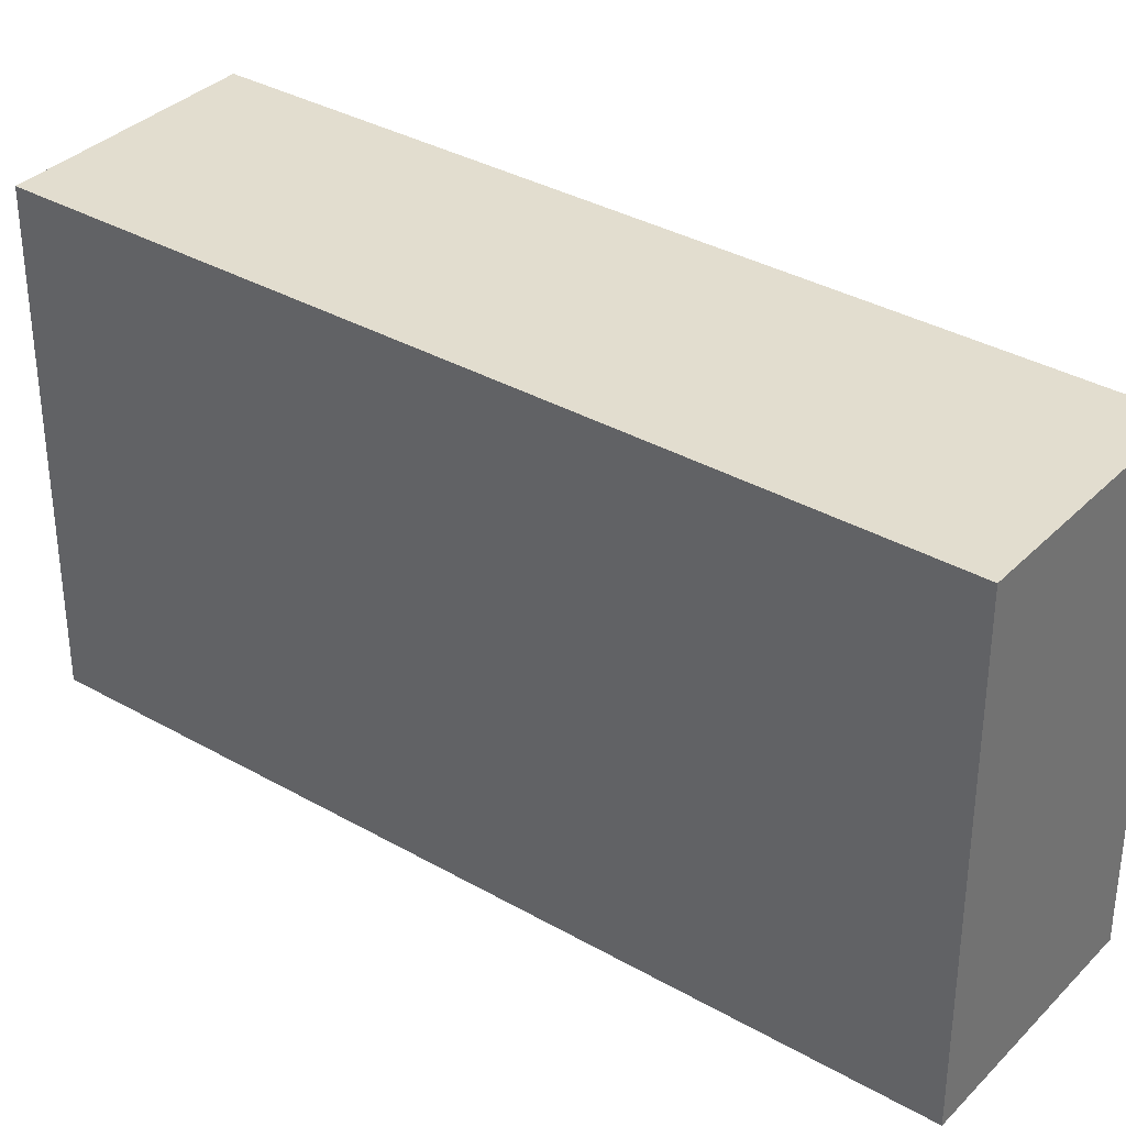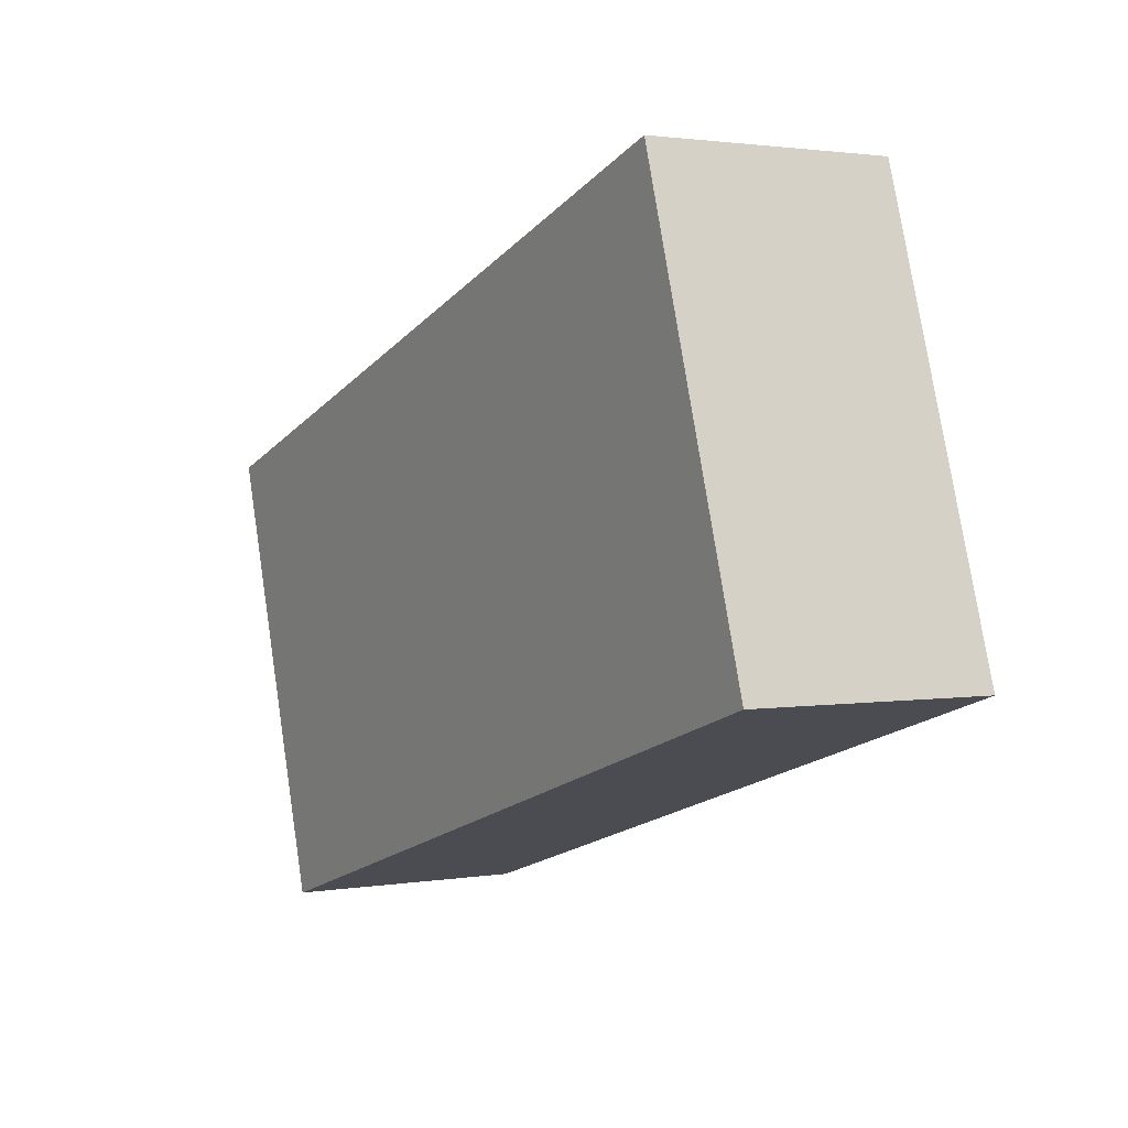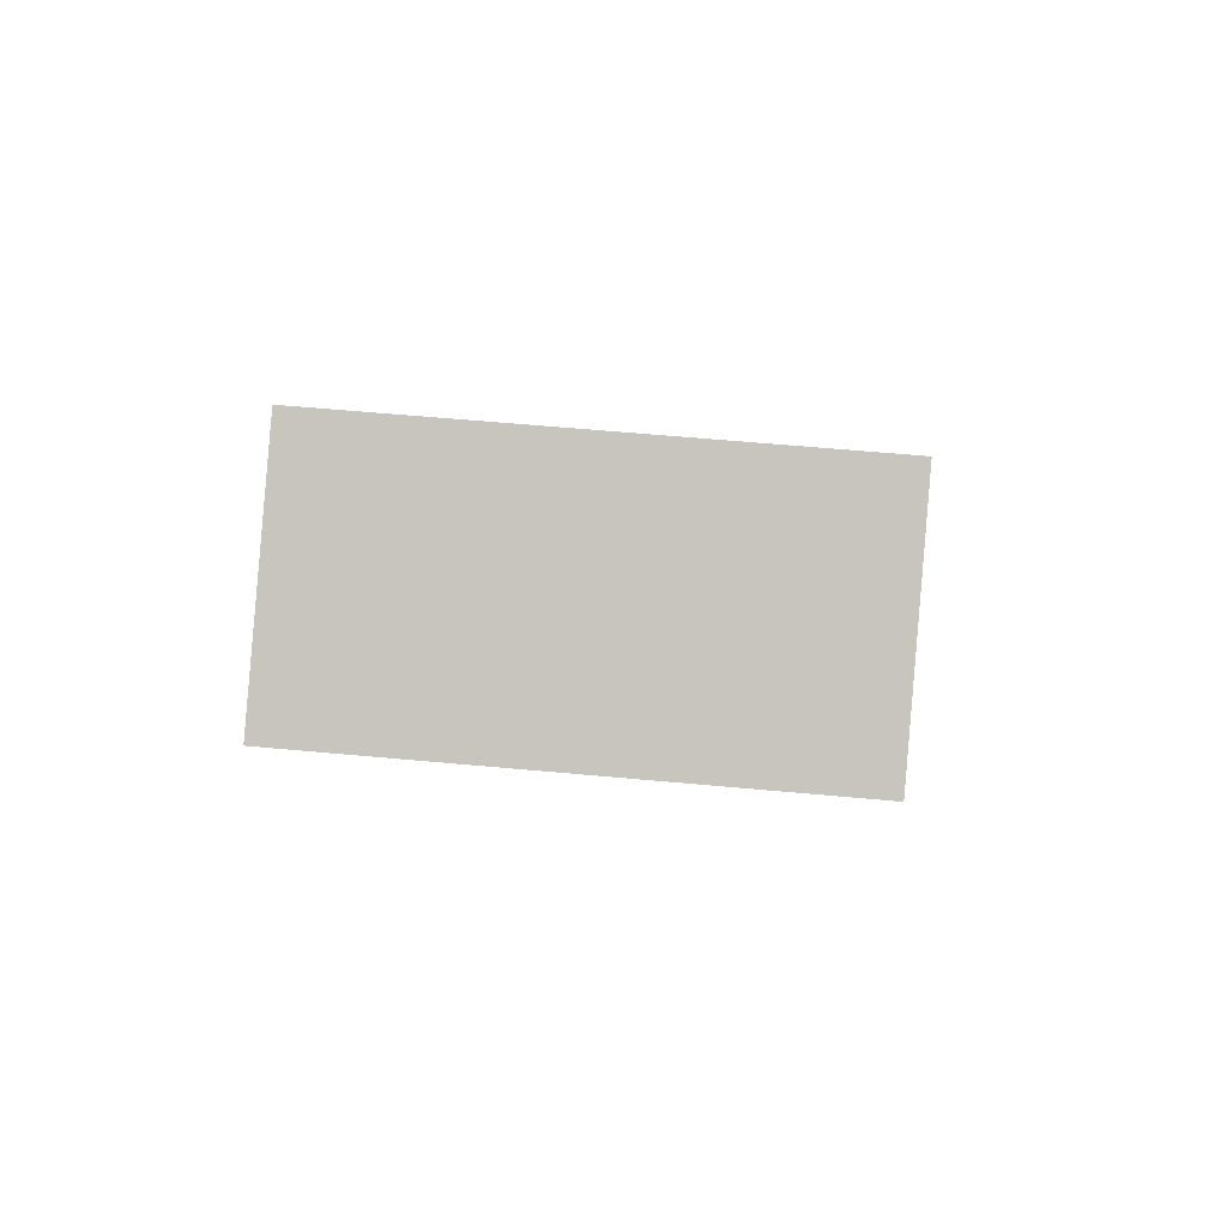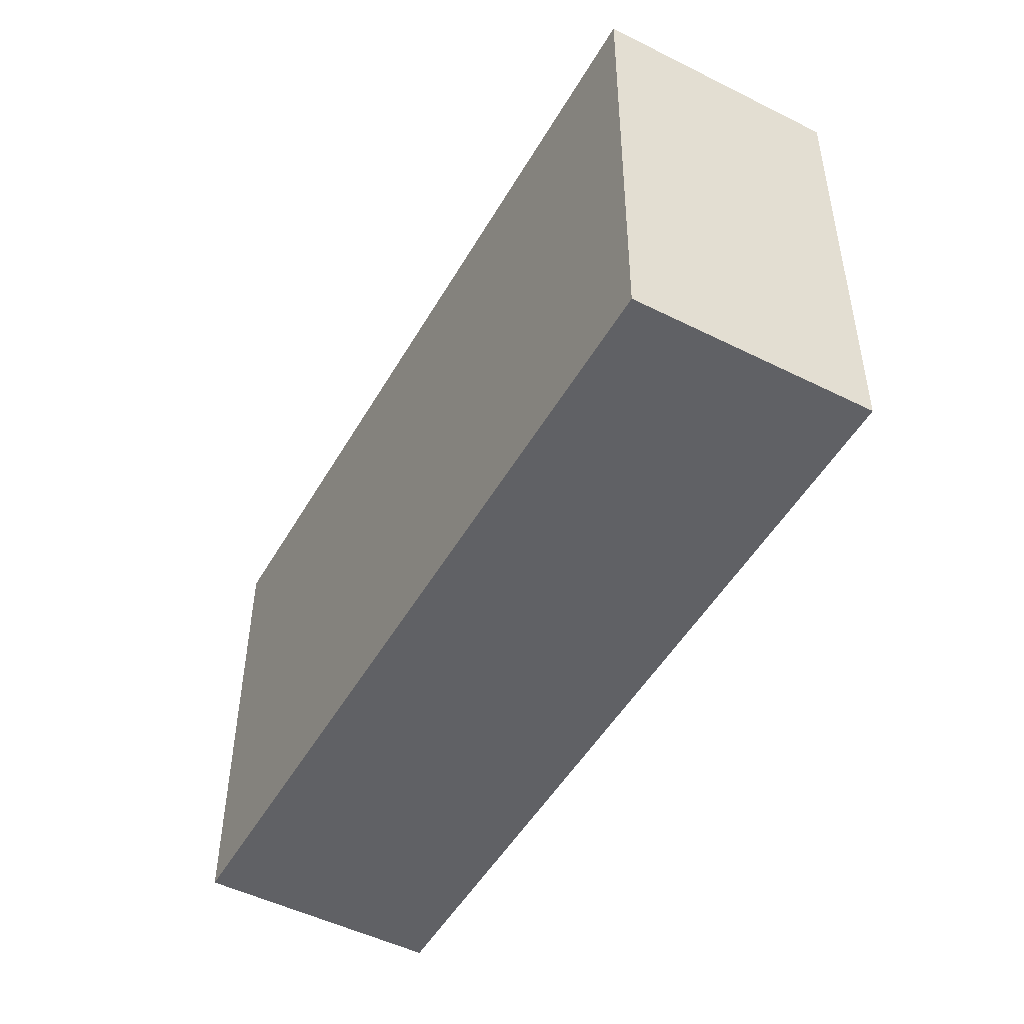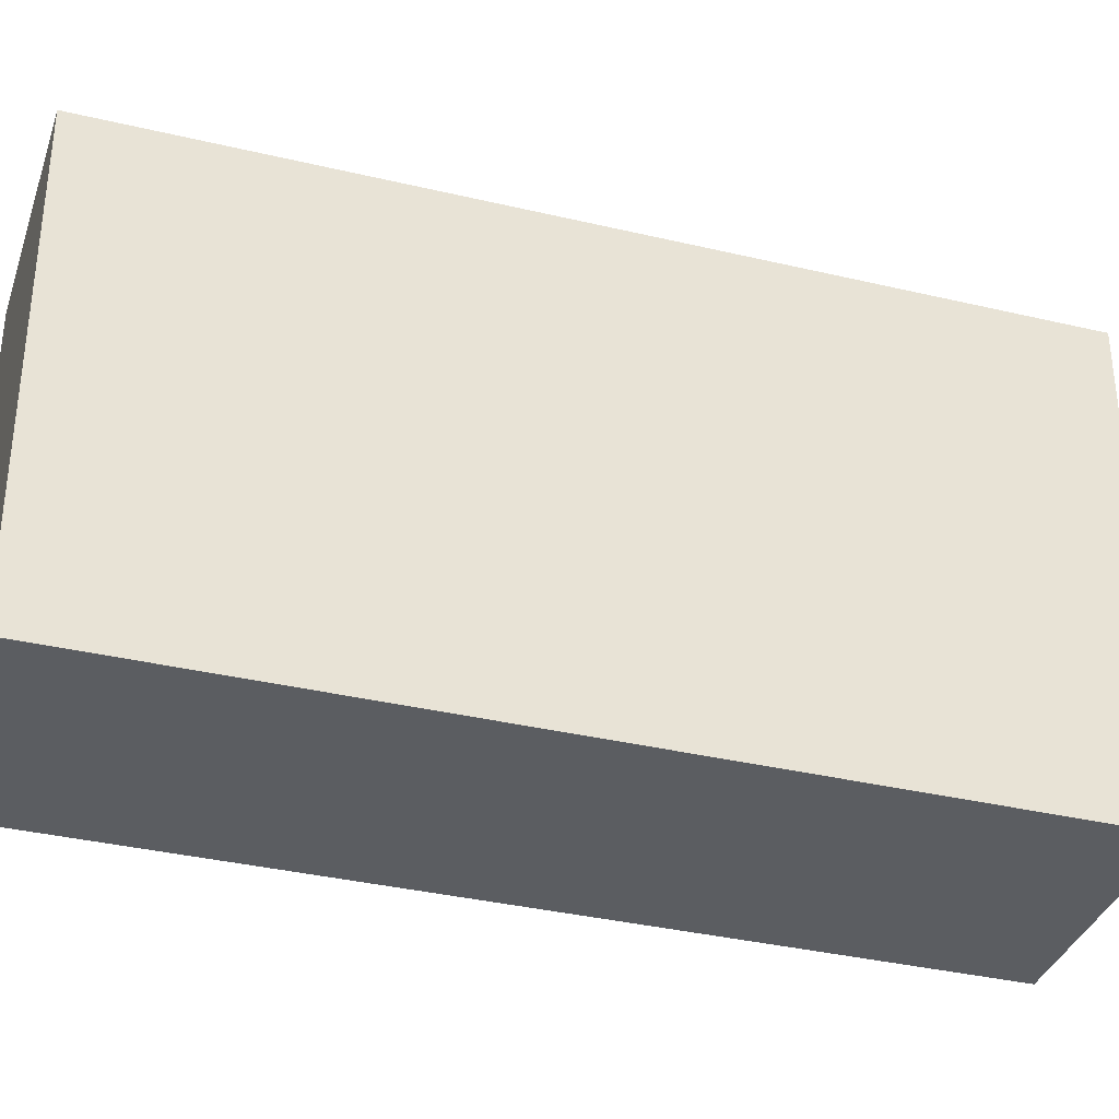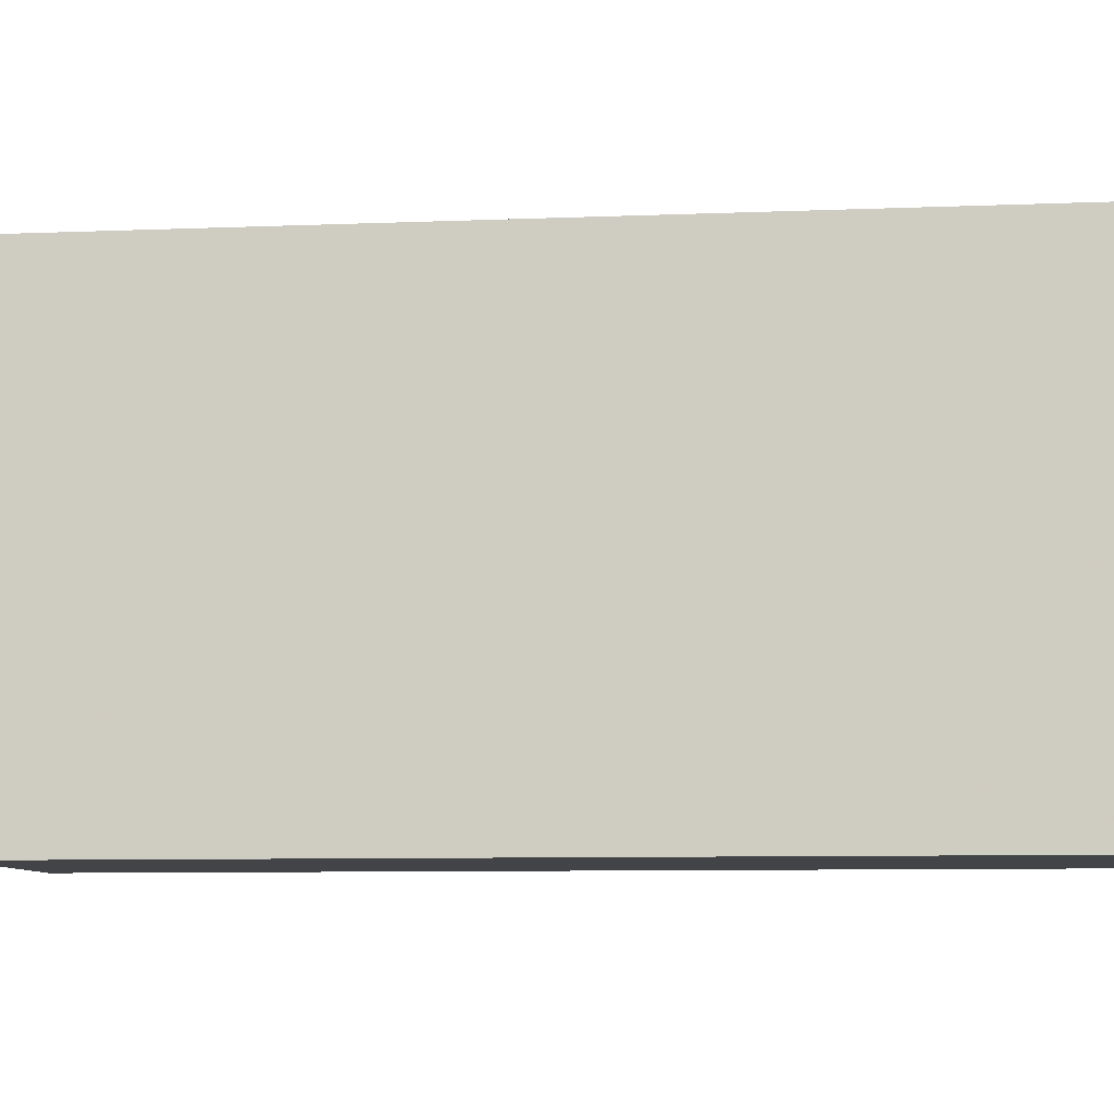
<metadata>
{"format":"obj","ext":"obj","renderer":"f3d","projection":"perspective","resolution":1024,"background":"white","views":[{"elev":35.0,"azim":-81.6,"up":"+Z"},{"elev":76.5,"azim":-8.7,"up":"+Y"},{"elev":60.1,"azim":95.4,"up":"+Y"},{"elev":40.5,"azim":0.2,"up":"+Y"},{"elev":-35.4,"azim":-136.4,"up":"+Z"},{"elev":-8.3,"azim":-112.5,"up":"+Z"}]}
</metadata>
<code>
v -29.18 -23.05 24.51
v -29.18 -23.05 70.87
v -16.83 -0.678 24.51
v -16.83 -0.678 70.87
v -12.63 -32.18 24.51
v -12.63 -32.18 70.87
v -8.092 -34.69 24.51
v -8.092 -34.69 70.87
v -6.668 -32.11 24.51
v -6.668 -32.11 70.87
v 11.78 51.14 24.51
v 11.78 51.14 70.87
v 28.75 32.05 24.51
v 28.75 32.05 70.87
v 32.87 39.5 24.51
v 32.87 39.5 70.87
f 13 9 7 5 1 3 11 15
f 15 16 14 13
f 11 12 16 15
f 3 4 12 11
f 1 2 4 3
f 5 6 2 1
f 7 8 6 5
f 9 10 8 7
f 13 14 10 9
f 16 12 4 2 6 8 10 14

</code>
